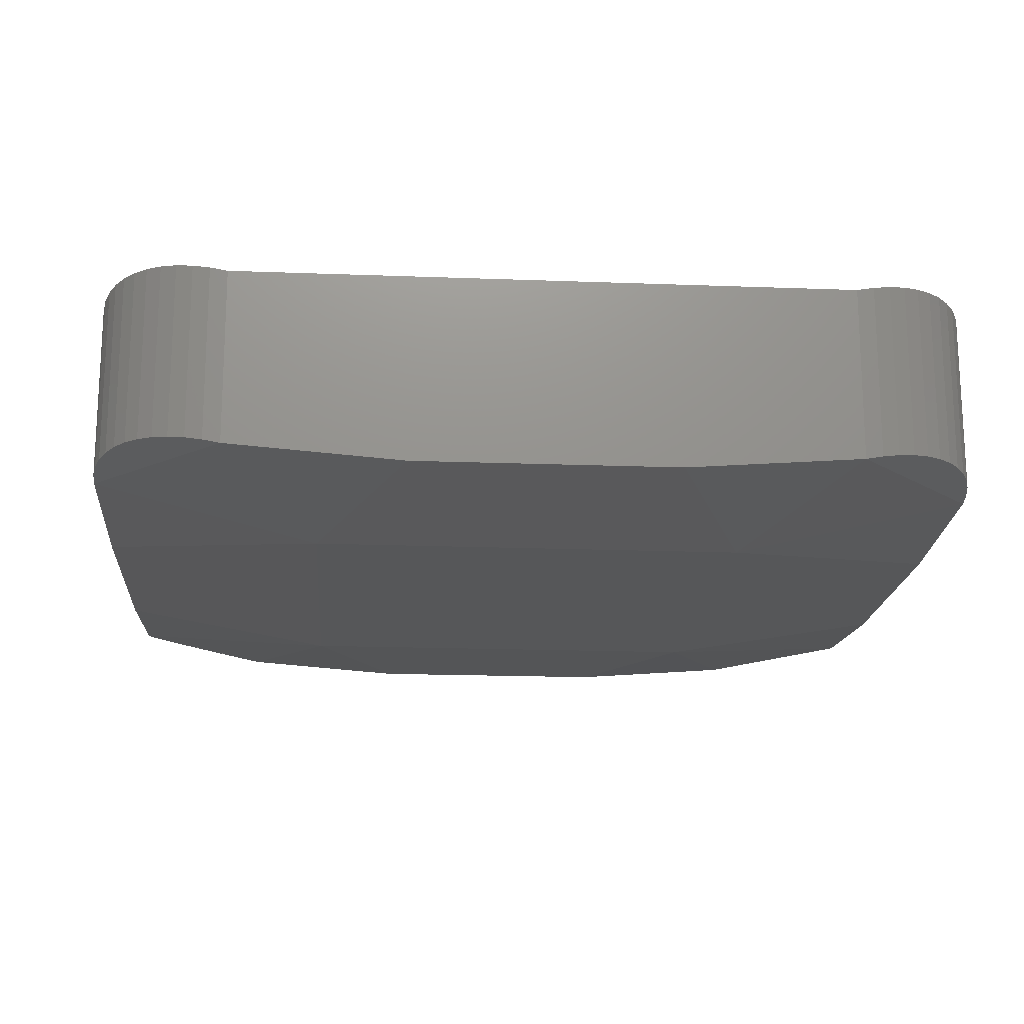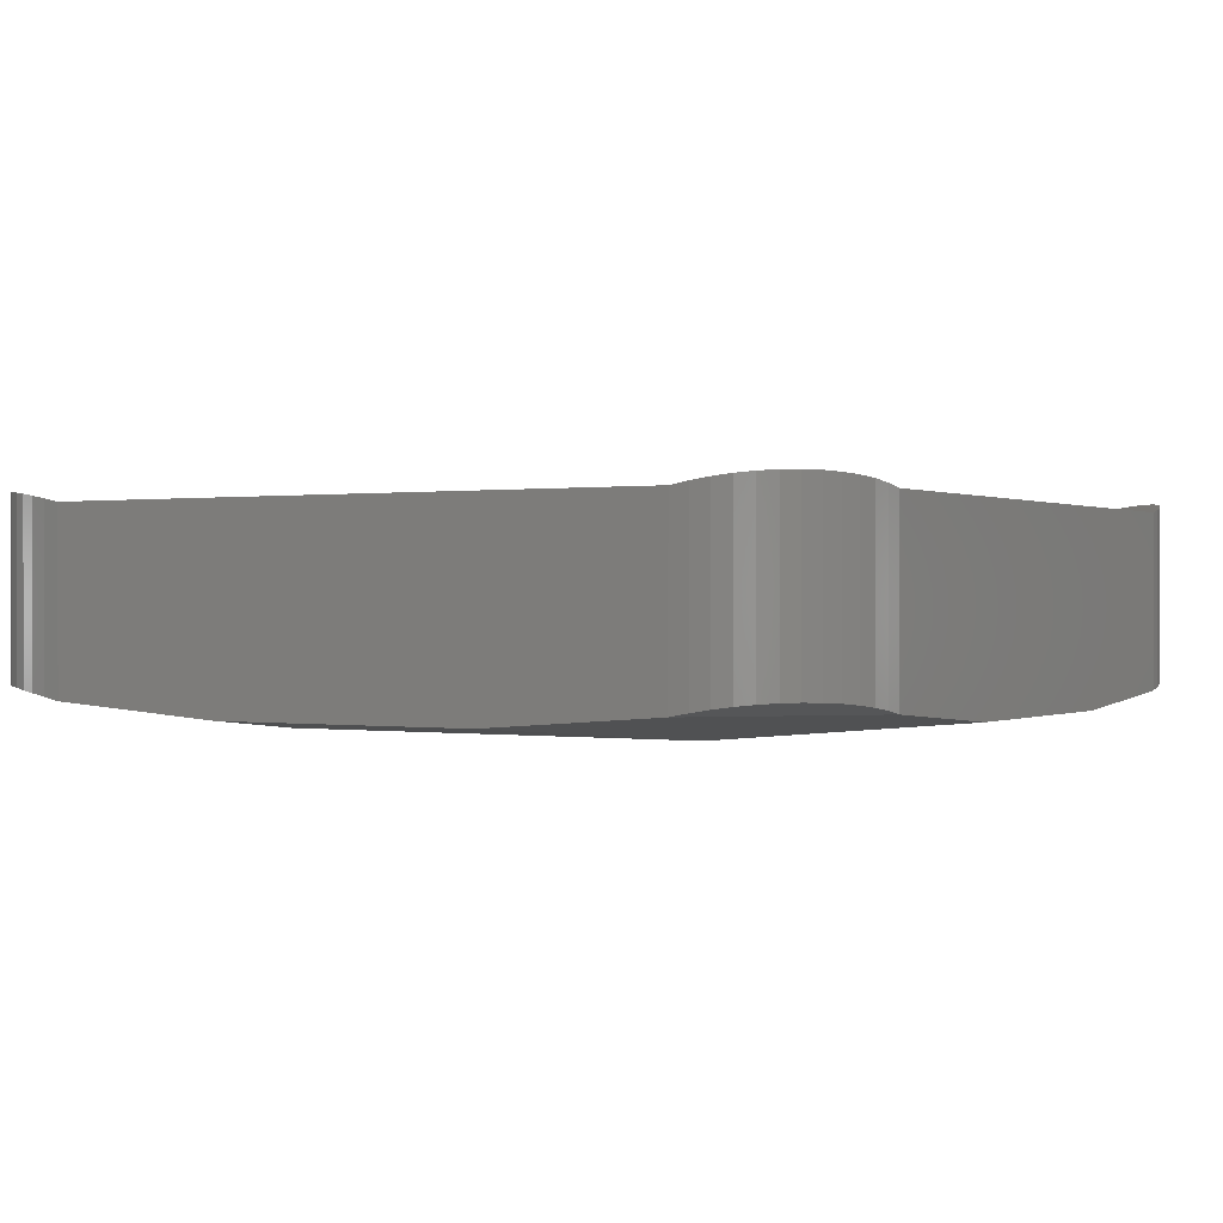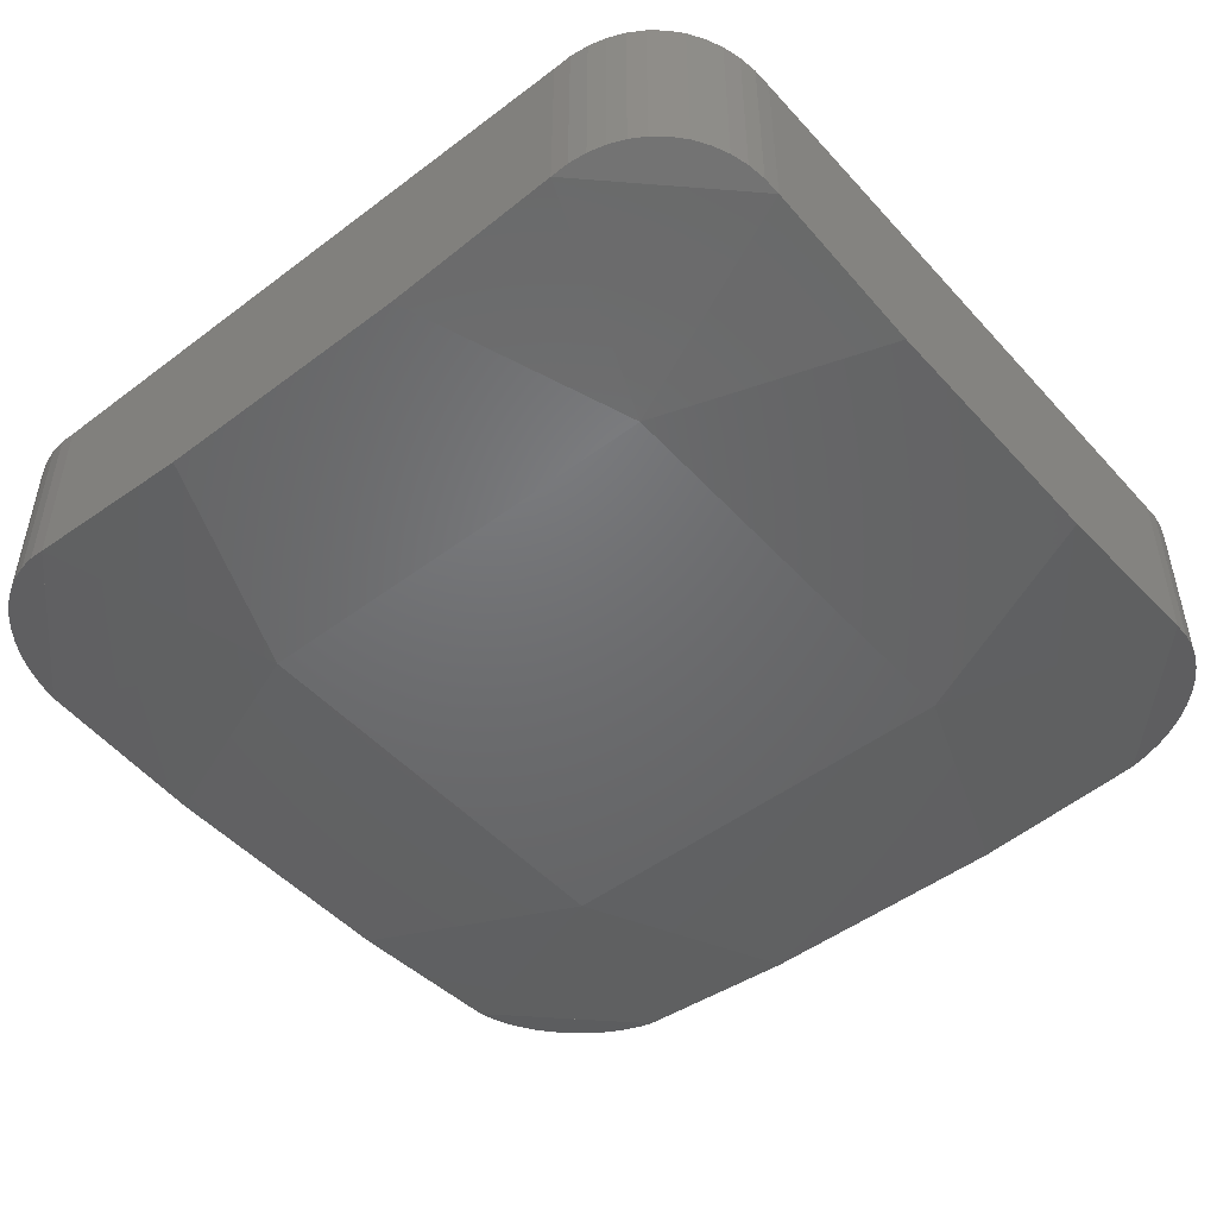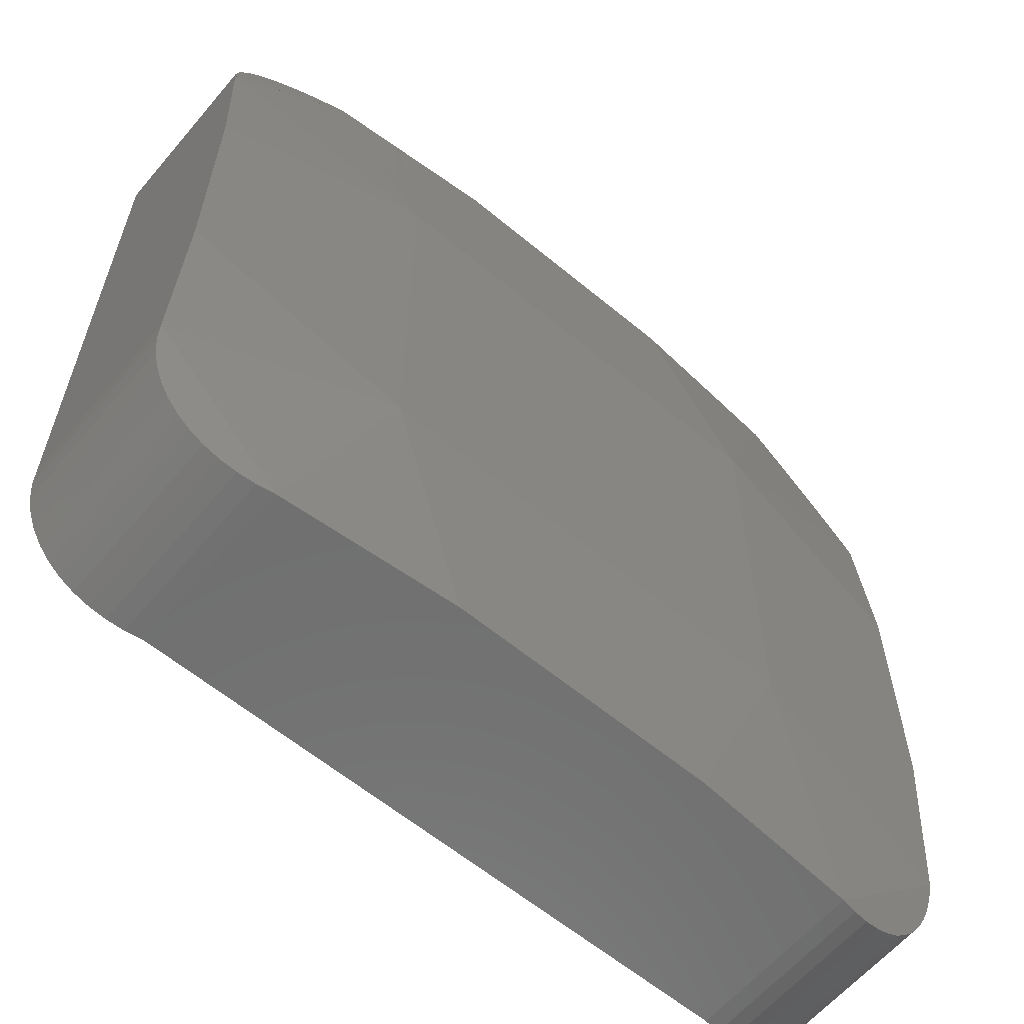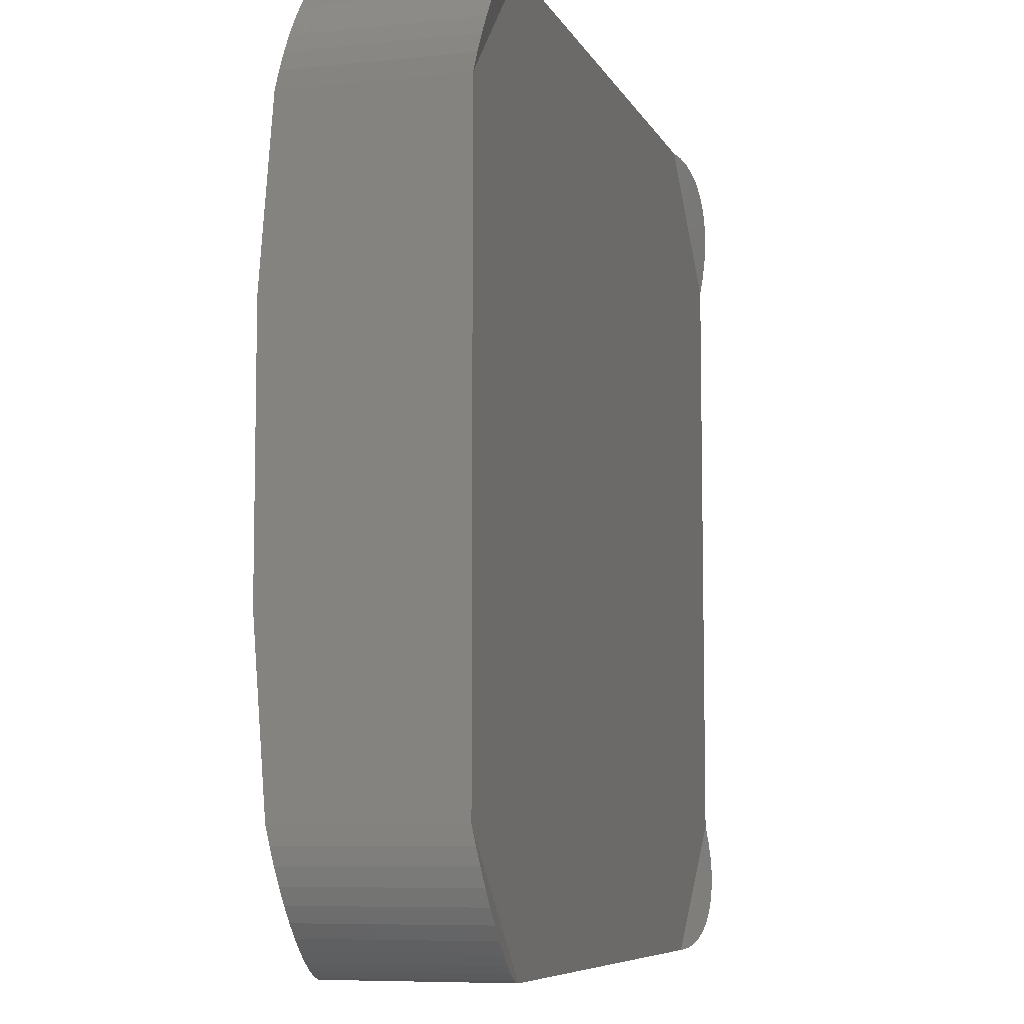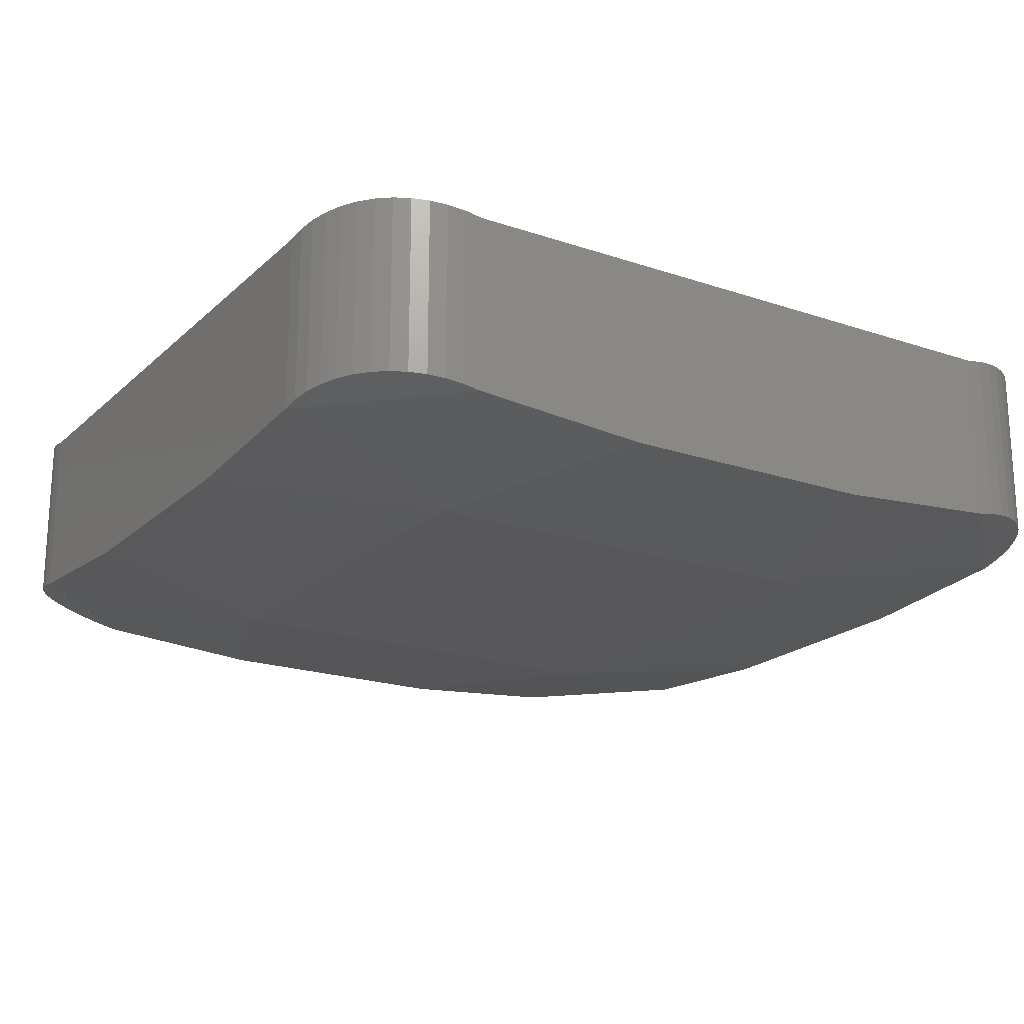
<metadata>
{"format":"stl","ext":"stl","renderer":"f3d","projection":"perspective","resolution":1024,"background":"white","views":[{"elev":-17.6,"azim":-4.3,"up":"+Y"},{"elev":0.2,"azim":120.4,"up":"+Y"},{"elev":-48.7,"azim":130.0,"up":"+Y"},{"elev":-61.1,"azim":-40.2,"up":"+Z"},{"elev":-7.4,"azim":106.6,"up":"+Z"},{"elev":-20.0,"azim":-32.0,"up":"+Y"}]}
</metadata>
<code>
# stl→obj: 129 verts, 234 faces
v 2 -0.28 -2
v 2 -0.28 2
v -2 -0.28 2
v -2 -0.28 -2
v 3.99 0.0308 2.957
v 4 -0.0002 2.8
v 4 1.6 2.8
v 3.99 1.631 2.957
v 3.959 0.057 3.111
v 3.959 1.657 3.111
v 3.909 0.0778 3.259
v 3.909 1.678 3.259
v 3.839 0.0929 3.4
v 3.839 1.693 3.4
v 3.752 0.1021 3.531
v 3.752 1.702 3.531
v 3.648 0.1052 3.648
v 3.648 1.705 3.648
v 3.531 0.1021 3.752
v 3.531 1.702 3.752
v 3.4 0.0929 3.839
v 3.4 1.693 3.839
v 3.259 0.0778 3.909
v 3.259 1.678 3.909
v 3.111 0.057 3.959
v 3.111 1.657 3.959
v 2.957 0.0308 3.99
v 2.957 1.631 3.99
v 2.8 -0.0002 4
v 2.8 1.6 4
v 4 0 2.8
v 4 -0.12 1.2
v 4 -0.12 -1.2
v 4 0 -2.8
v 4 1.6 -2.8
v 0 1.6 0
v 3.4 0 3.4
v 2.8 0 4
v 1.2 -0.12 4
v -2.957 0.0308 3.99
v -2.8 -0.0002 4
v -2.8 1.6 4
v -2.957 1.631 3.99
v -3.111 0.057 3.959
v -3.111 1.657 3.959
v -3.259 0.0778 3.909
v -3.259 1.678 3.909
v -3.4 0.0929 3.839
v -3.4 1.693 3.839
v -3.531 0.1021 3.752
v -3.531 1.702 3.752
v -3.648 0.1052 3.648
v -3.648 1.705 3.648
v -3.752 0.1021 3.531
v -3.752 1.702 3.531
v -3.839 0.0929 3.4
v -3.839 1.693 3.4
v -3.909 0.0778 3.259
v -3.909 1.678 3.259
v -3.959 0.057 3.111
v -3.959 1.657 3.111
v -3.99 0.0308 2.957
v -3.99 1.631 2.957
v -4 -0.0002 2.8
v -4 1.6 2.8
v -2.8 0 4
v -1.2 -0.12 4
v -3.4 0 3.4
v -4 0 2.8
v -4 -0.12 1.2
v 2.957 0.0308 -3.99
v 2.8 -0.0002 -4
v 2.8 1.6 -4
v 2.957 1.631 -3.99
v 3.111 0.057 -3.959
v 3.111 1.657 -3.959
v 3.259 0.0778 -3.909
v 3.259 1.678 -3.909
v 3.4 0.0929 -3.839
v 3.4 1.693 -3.839
v 3.531 0.1021 -3.752
v 3.531 1.702 -3.752
v 3.648 0.1052 -3.648
v 3.648 1.705 -3.648
v 3.752 0.1021 -3.531
v 3.752 1.702 -3.531
v 3.839 0.0929 -3.4
v 3.839 1.693 -3.4
v 3.909 0.0778 -3.259
v 3.909 1.678 -3.259
v 3.959 0.057 -3.111
v 3.959 1.657 -3.111
v 3.99 0.0308 -2.957
v 3.99 1.631 -2.957
v 4 -0.0002 -2.8
v 2.8 0 -4
v 1.2 -0.12 -4
v -1.2 -0.12 -4
v -2.8 0 -4
v -2.8 1.6 -4
v 3.4 0 -3.4
v -3.99 0.0308 -2.957
v -4 -0.0002 -2.8
v -4 1.6 -2.8
v -3.99 1.631 -2.957
v -3.959 0.057 -3.111
v -3.959 1.657 -3.111
v -3.909 0.0778 -3.259
v -3.909 1.678 -3.259
v -3.839 0.0929 -3.4
v -3.839 1.693 -3.4
v -3.752 0.1021 -3.531
v -3.752 1.702 -3.531
v -3.648 0.1052 -3.648
v -3.648 1.705 -3.648
v -3.531 0.1021 -3.752
v -3.531 1.702 -3.752
v -3.4 0.0929 -3.839
v -3.4 1.693 -3.839
v -3.259 0.0778 -3.909
v -3.259 1.678 -3.909
v -3.111 0.057 -3.959
v -3.111 1.657 -3.959
v -2.957 0.0308 -3.99
v -2.957 1.631 -3.99
v -2.8 -0.0002 -4
v -4 0 -2.8
v -4 -0.12 -1.2
v -3.4 0 -3.4
f 1 2 3
f 3 4 1
f 5 6 7
f 7 8 5
f 9 5 8
f 8 10 9
f 11 9 10
f 10 12 11
f 13 11 12
f 12 14 13
f 15 13 14
f 14 16 15
f 17 15 16
f 16 18 17
f 19 17 18
f 18 20 19
f 21 19 20
f 20 22 21
f 23 21 22
f 22 24 23
f 25 23 24
f 24 26 25
f 27 25 26
f 26 28 27
f 29 27 28
f 28 30 29
f 29 6 5
f 5 27 29
f 27 5 9
f 9 25 27
f 25 9 11
f 11 23 25
f 23 11 13
f 13 21 23
f 21 13 15
f 15 19 21
f 19 15 17
f 30 8 7
f 8 30 28
f 28 10 8
f 10 28 26
f 26 12 10
f 12 26 24
f 24 14 12
f 14 24 22
f 22 16 14
f 16 22 20
f 20 18 16
f 7 31 32
f 33 34 35
f 35 7 32
f 32 33 35
f 36 30 7
f 36 7 35
f 33 32 2
f 2 1 33
f 31 37 2
f 2 37 38
f 2 32 31
f 38 39 2
f 40 41 42
f 42 43 40
f 44 40 43
f 43 45 44
f 46 44 45
f 45 47 46
f 48 46 47
f 47 49 48
f 50 48 49
f 49 51 50
f 52 50 51
f 51 53 52
f 54 52 53
f 53 55 54
f 56 54 55
f 55 57 56
f 58 56 57
f 57 59 58
f 60 58 59
f 59 61 60
f 62 60 61
f 61 63 62
f 64 62 63
f 63 65 64
f 64 41 40
f 40 62 64
f 62 40 44
f 44 60 62
f 60 44 46
f 46 58 60
f 58 46 48
f 48 56 58
f 56 48 50
f 50 54 56
f 54 50 52
f 65 43 42
f 43 65 63
f 63 45 43
f 45 63 61
f 61 47 45
f 47 61 59
f 59 49 47
f 49 59 57
f 57 51 49
f 51 57 55
f 55 53 51
f 42 66 67
f 39 38 30
f 30 42 67
f 67 39 30
f 36 65 42
f 36 42 30
f 39 67 3
f 3 2 39
f 66 68 3
f 3 68 69
f 3 67 66
f 69 70 3
f 71 72 73
f 73 74 71
f 75 71 74
f 74 76 75
f 77 75 76
f 76 78 77
f 79 77 78
f 78 80 79
f 81 79 80
f 80 82 81
f 83 81 82
f 82 84 83
f 85 83 84
f 84 86 85
f 87 85 86
f 86 88 87
f 89 87 88
f 88 90 89
f 91 89 90
f 90 92 91
f 93 91 92
f 92 94 93
f 95 93 94
f 94 35 95
f 95 72 71
f 71 93 95
f 93 71 75
f 75 91 93
f 91 75 77
f 77 89 91
f 89 77 79
f 79 87 89
f 87 79 81
f 81 85 87
f 85 81 83
f 35 74 73
f 74 35 94
f 94 76 74
f 76 94 92
f 92 78 76
f 78 92 90
f 90 80 78
f 80 90 88
f 88 82 80
f 82 88 86
f 86 84 82
f 73 96 97
f 98 99 100
f 100 73 97
f 97 98 100
f 36 35 73
f 36 73 100
f 98 97 1
f 1 4 98
f 96 101 1
f 1 101 34
f 1 97 96
f 34 33 1
f 102 103 104
f 104 105 102
f 106 102 105
f 105 107 106
f 108 106 107
f 107 109 108
f 110 108 109
f 109 111 110
f 112 110 111
f 111 113 112
f 114 112 113
f 113 115 114
f 116 114 115
f 115 117 116
f 118 116 117
f 117 119 118
f 120 118 119
f 119 121 120
f 122 120 121
f 121 123 122
f 124 122 123
f 123 125 124
f 126 124 125
f 125 100 126
f 126 103 102
f 102 124 126
f 124 102 106
f 106 122 124
f 122 106 108
f 108 120 122
f 120 108 110
f 110 118 120
f 118 110 112
f 112 116 118
f 116 112 114
f 100 105 104
f 105 100 125
f 125 107 105
f 107 125 123
f 123 109 107
f 109 123 121
f 121 111 109
f 111 121 119
f 119 113 111
f 113 119 117
f 117 115 113
f 104 127 128
f 70 69 65
f 65 104 128
f 128 70 65
f 36 100 104
f 36 104 65
f 70 128 4
f 4 3 70
f 127 129 4
f 4 129 99
f 4 128 127
f 99 98 4

</code>
